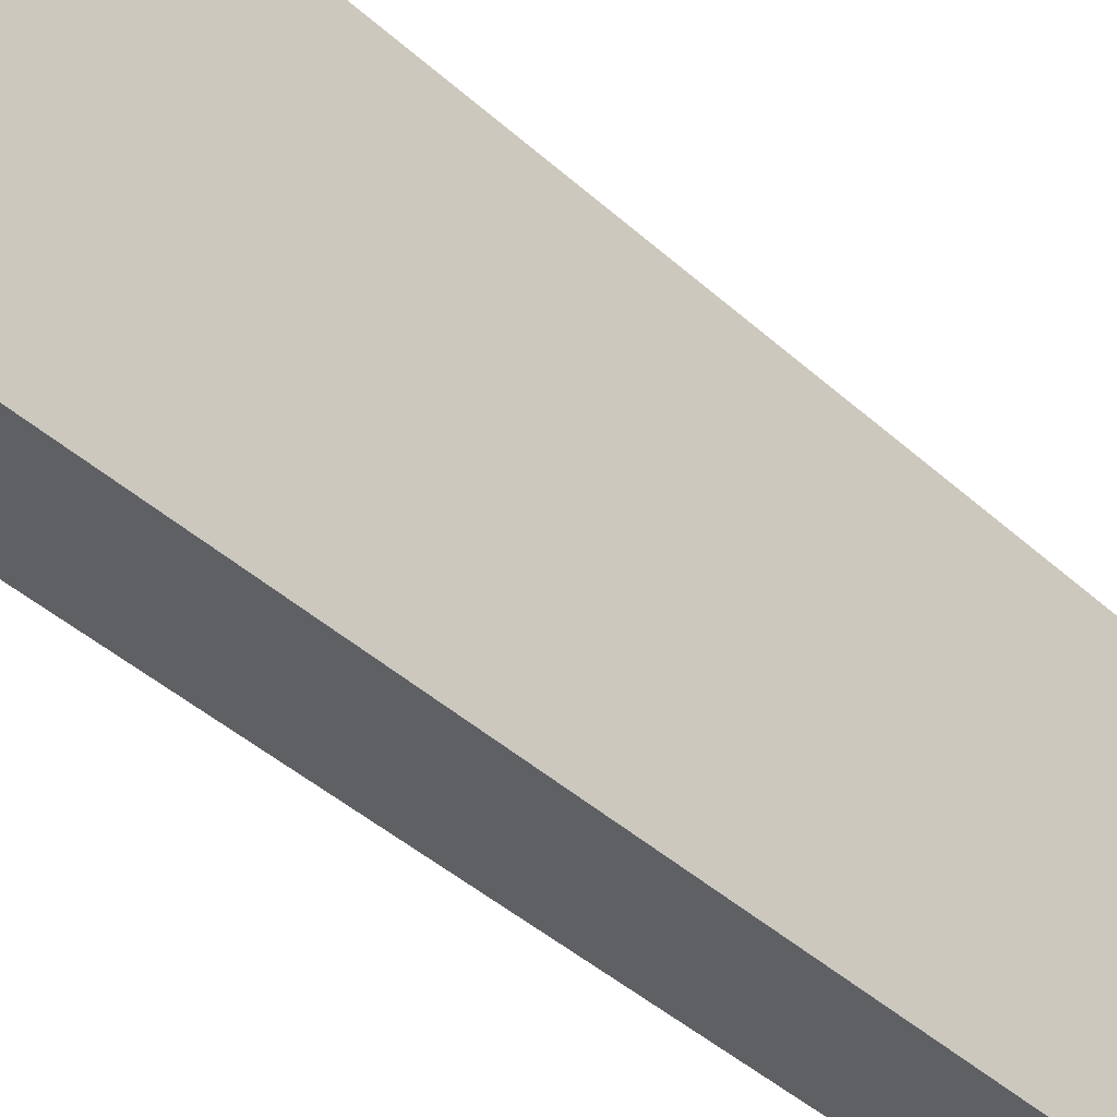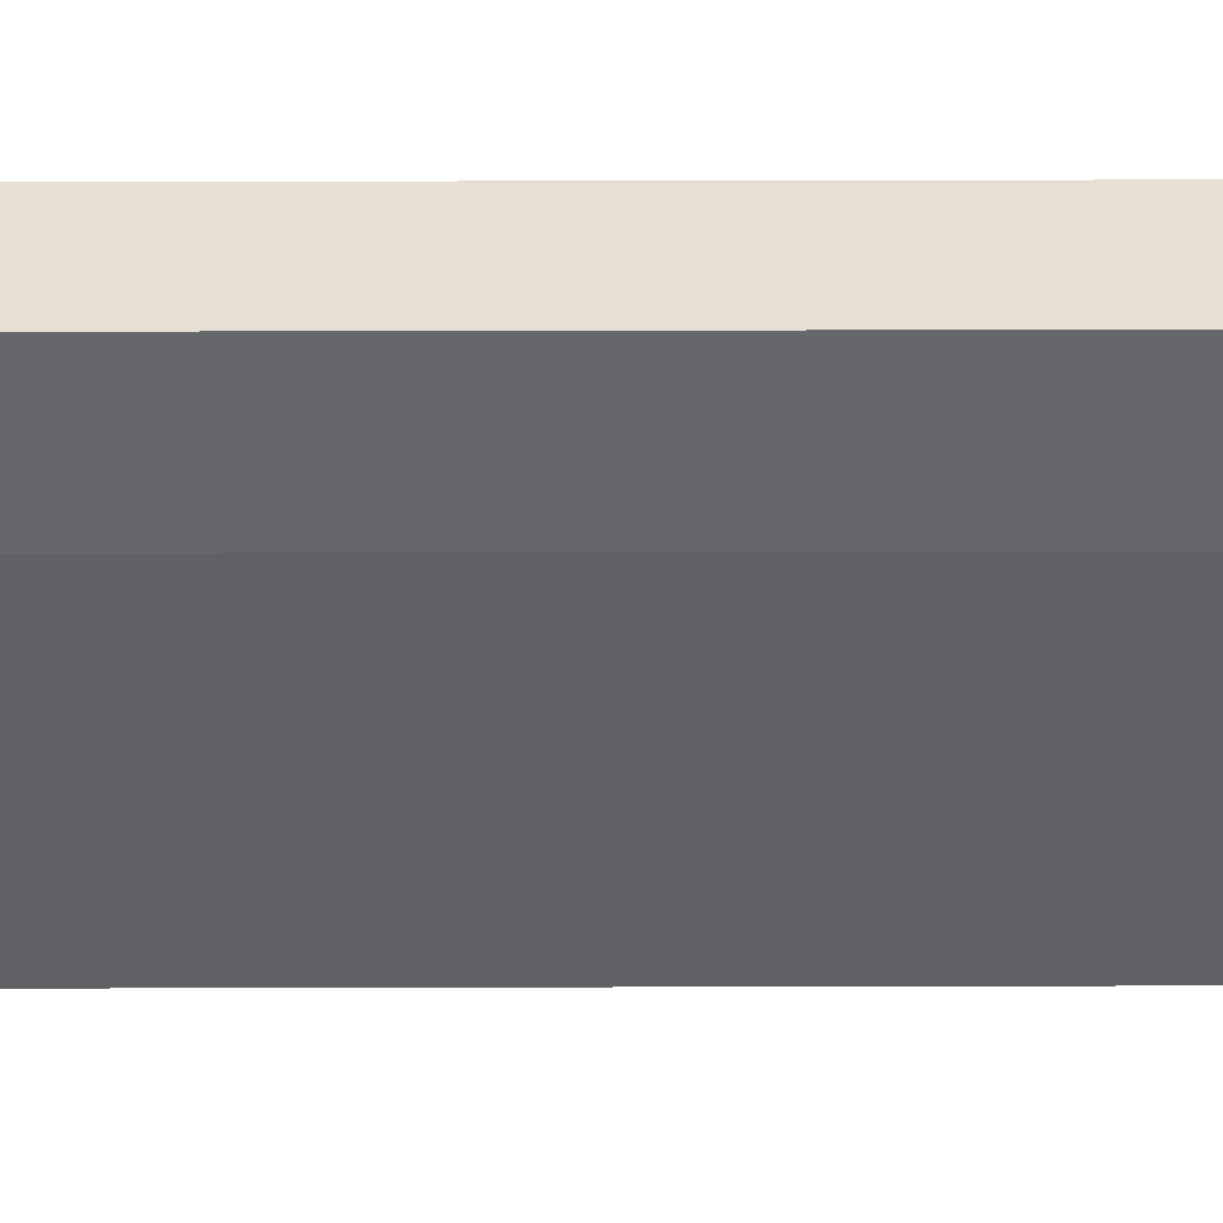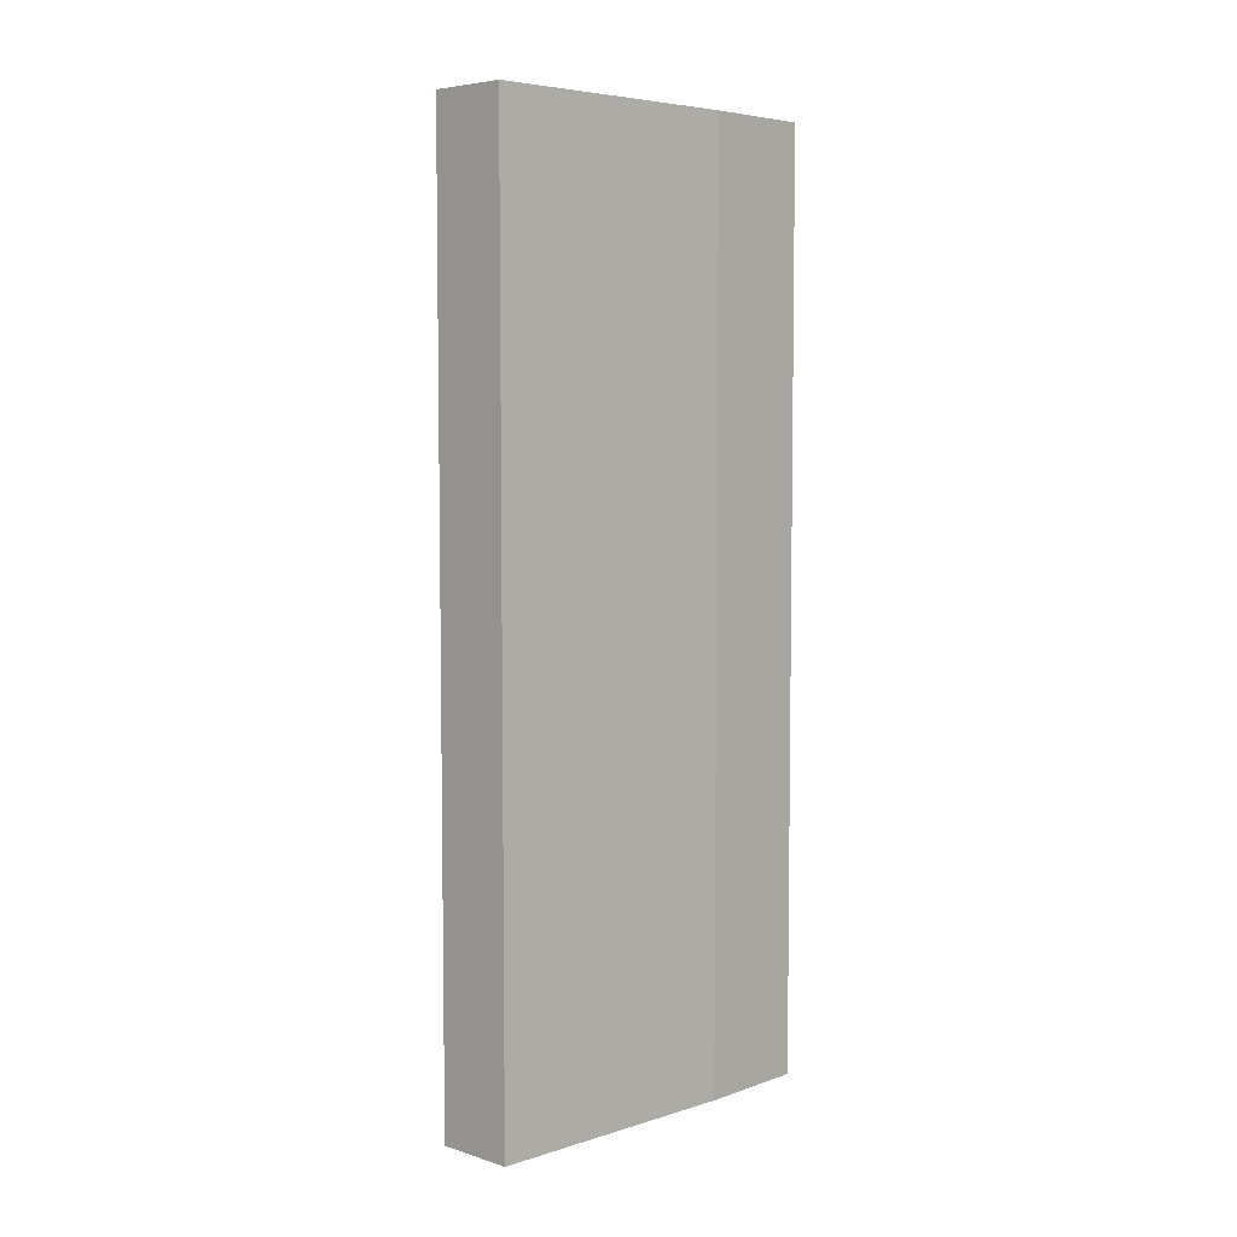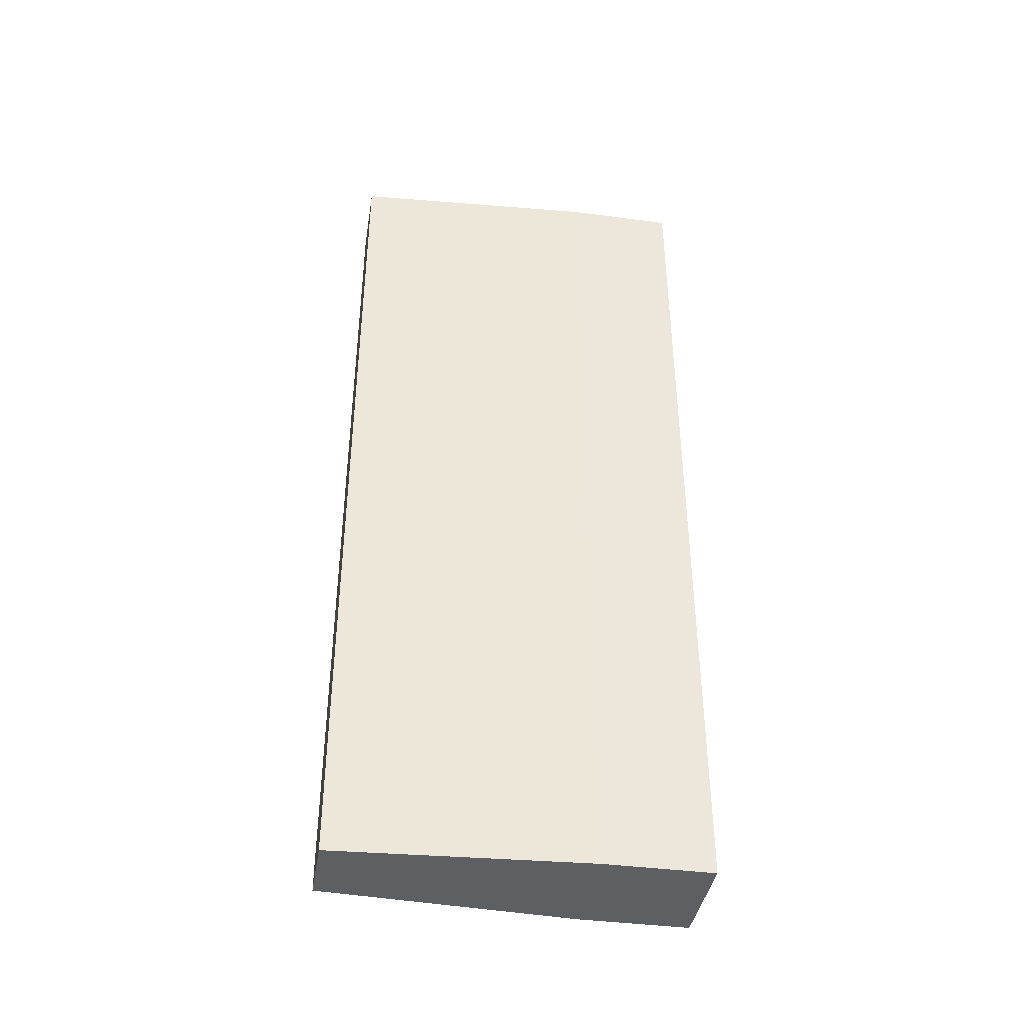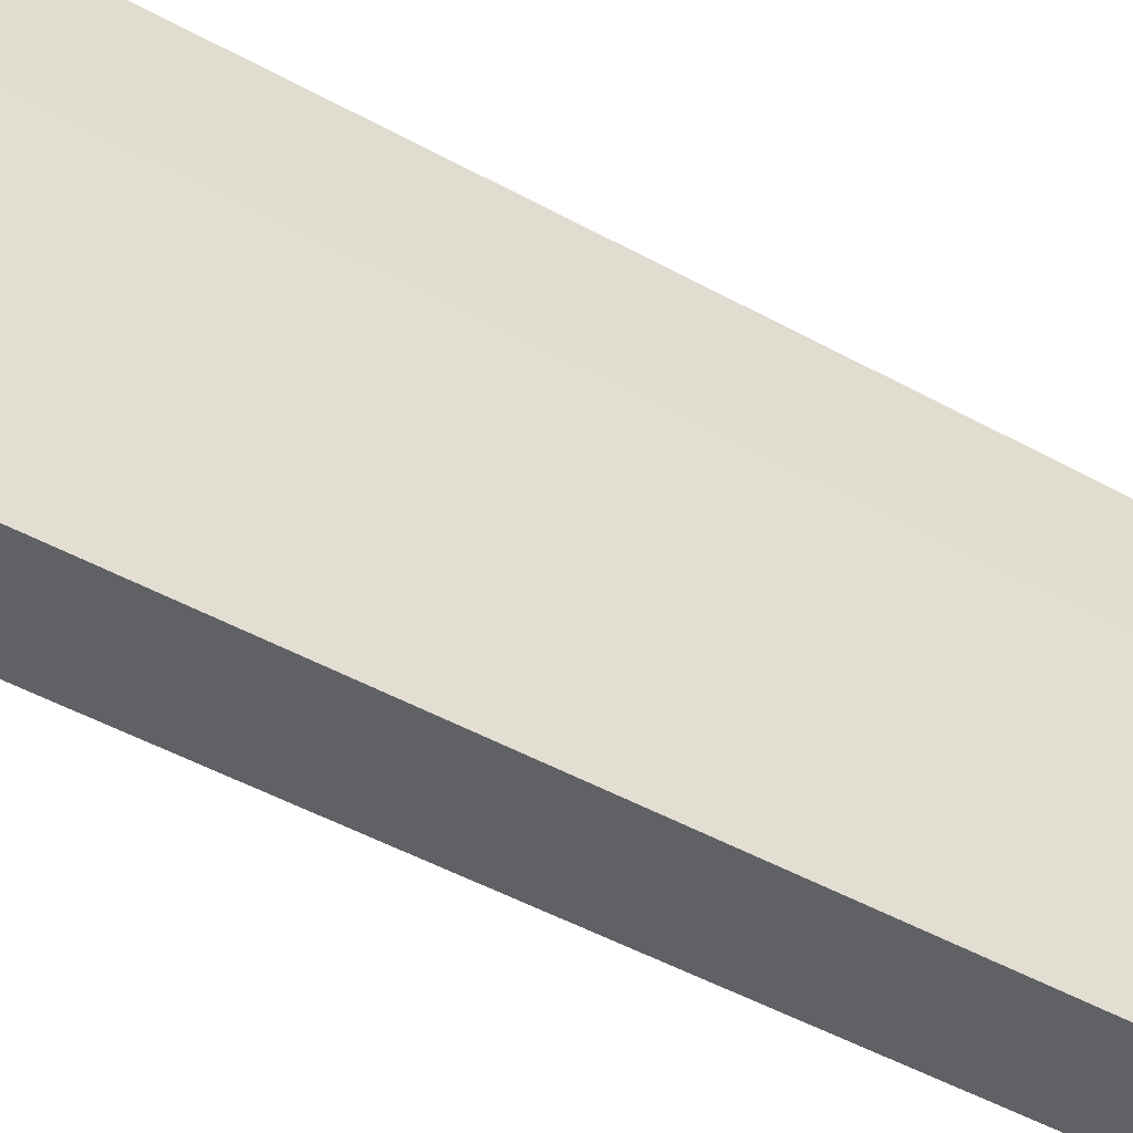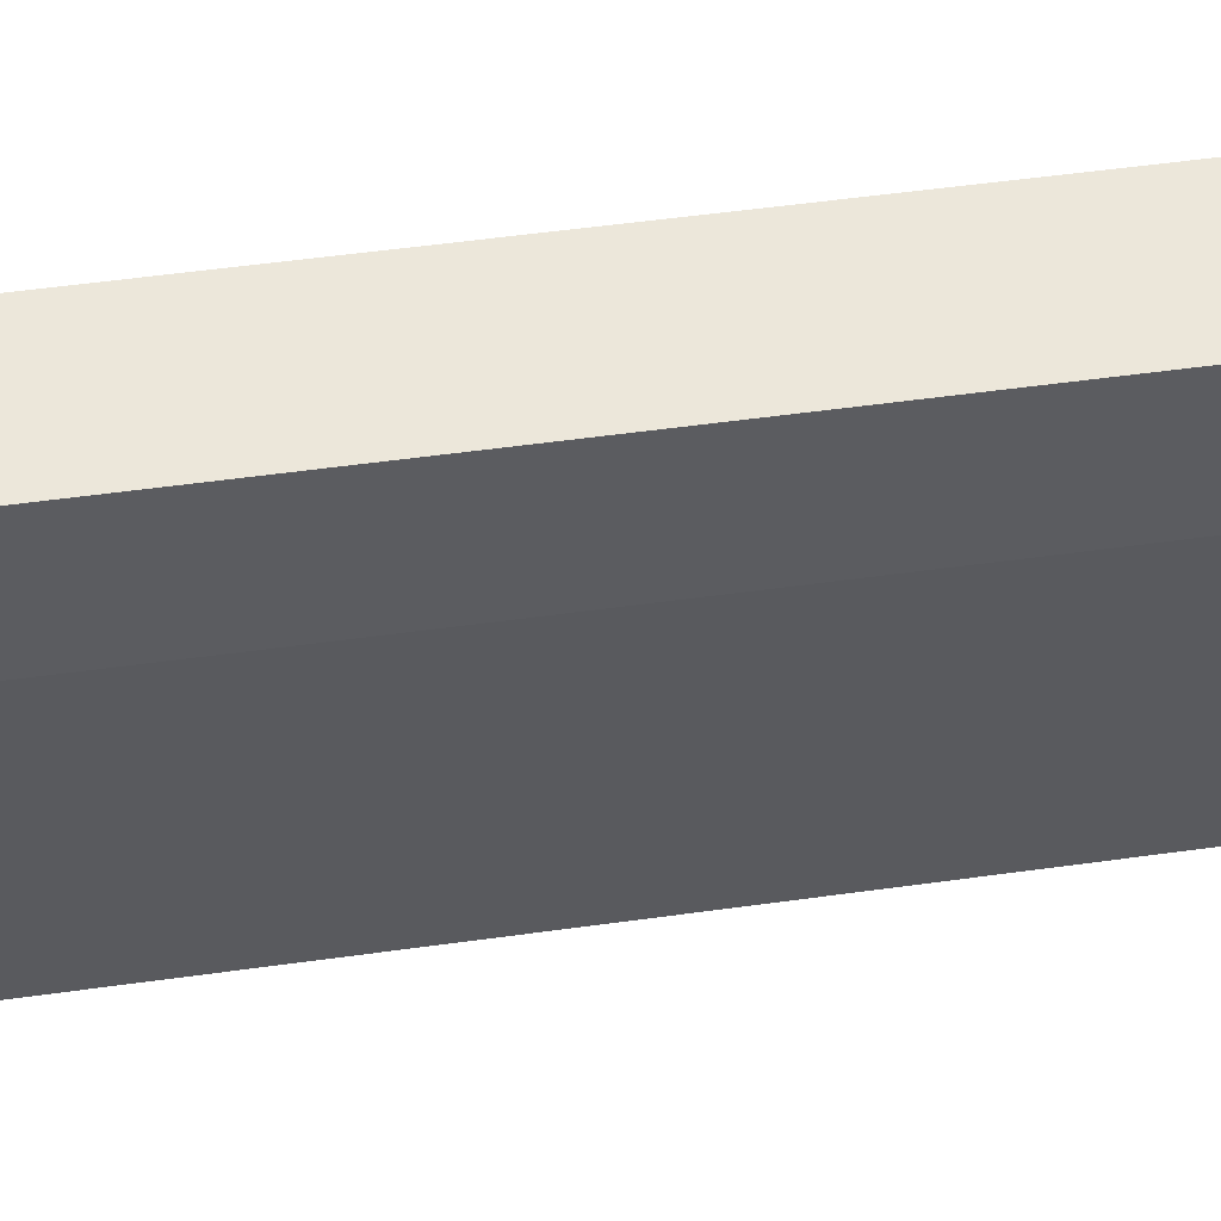
<metadata>
{"format":"obj","ext":"obj","renderer":"f3d","projection":"perspective","resolution":1024,"background":"white","views":[{"elev":-42.7,"azim":-136.9,"up":"+Y"},{"elev":37.9,"azim":89.8,"up":"+Y"},{"elev":5.6,"azim":43.3,"up":"+Z"},{"elev":-40.3,"azim":80.7,"up":"+Z"},{"elev":-48.6,"azim":-121.6,"up":"+Y"},{"elev":52.2,"azim":-98.6,"up":"+Y"}]}
</metadata>
<code>
o Cube
v 0.605 0.01 -0.75
v 0.605 0.01 1.75
v 0.395 0.01 1.75
v 0.605 0.01 -0.75
v 0.395 0.01 1.75
v 0.395 0.01 -0.75
v 0.65 1.01 -0.75
v 0.35 1.01 -0.75
v 0.35 1.01 1.75
v 0.65 1.01 -0.75
v 0.35 1.01 1.75
v 0.65 1.01 1.75
v 0.65 0.71 -0.75
v 0.65 1.01 -0.75
v 0.65 1.01 1.75
v 0.65 0.71 -0.75
v 0.65 1.01 1.75
v 0.65 0.71 1.75
v 0.65 0.71 1.75
v 0.65 1.01 1.75
v 0.35 1.01 1.75
v 0.65 0.71 1.75
v 0.35 1.01 1.75
v 0.35 0.71 1.75
v 0.35 0.71 1.75
v 0.35 1.01 1.75
v 0.35 1.01 -0.75
v 0.35 0.71 1.75
v 0.35 1.01 -0.75
v 0.35 0.71 -0.75
v 0.65 0.71 -0.75
v 0.605 0.01 -0.75
v 0.395 0.01 -0.75
v 0.65 0.71 -0.75
v 0.395 0.01 -0.75
v 0.35 0.71 -0.75
v 0.605 0.01 -0.75
v 0.65 0.71 -0.75
v 0.65 0.71 1.75
v 0.605 0.01 -0.75
v 0.65 0.71 1.75
v 0.605 0.01 1.75
v 0.605 0.01 1.75
v 0.65 0.71 1.75
v 0.35 0.71 1.75
v 0.605 0.01 1.75
v 0.35 0.71 1.75
v 0.395 0.01 1.75
v 0.395 0.01 1.75
v 0.35 0.71 1.75
v 0.35 0.71 -0.75
v 0.395 0.01 1.75
v 0.35 0.71 -0.75
v 0.395 0.01 -0.75
v 0.65 1.01 -0.75
v 0.65 0.71 -0.75
v 0.35 0.71 -0.75
v 0.65 1.01 -0.75
v 0.35 0.71 -0.75
v 0.35 1.01 -0.75
f 1 2 3
f 4 5 6
f 7 8 9
f 10 11 12
f 13 14 15
f 16 17 18
f 19 20 21
f 22 23 24
f 25 26 27
f 28 29 30
f 31 32 33
f 34 35 36
f 37 38 39
f 40 41 42
f 43 44 45
f 46 47 48
f 49 50 51
f 52 53 54
f 55 56 57
f 58 59 60

</code>
